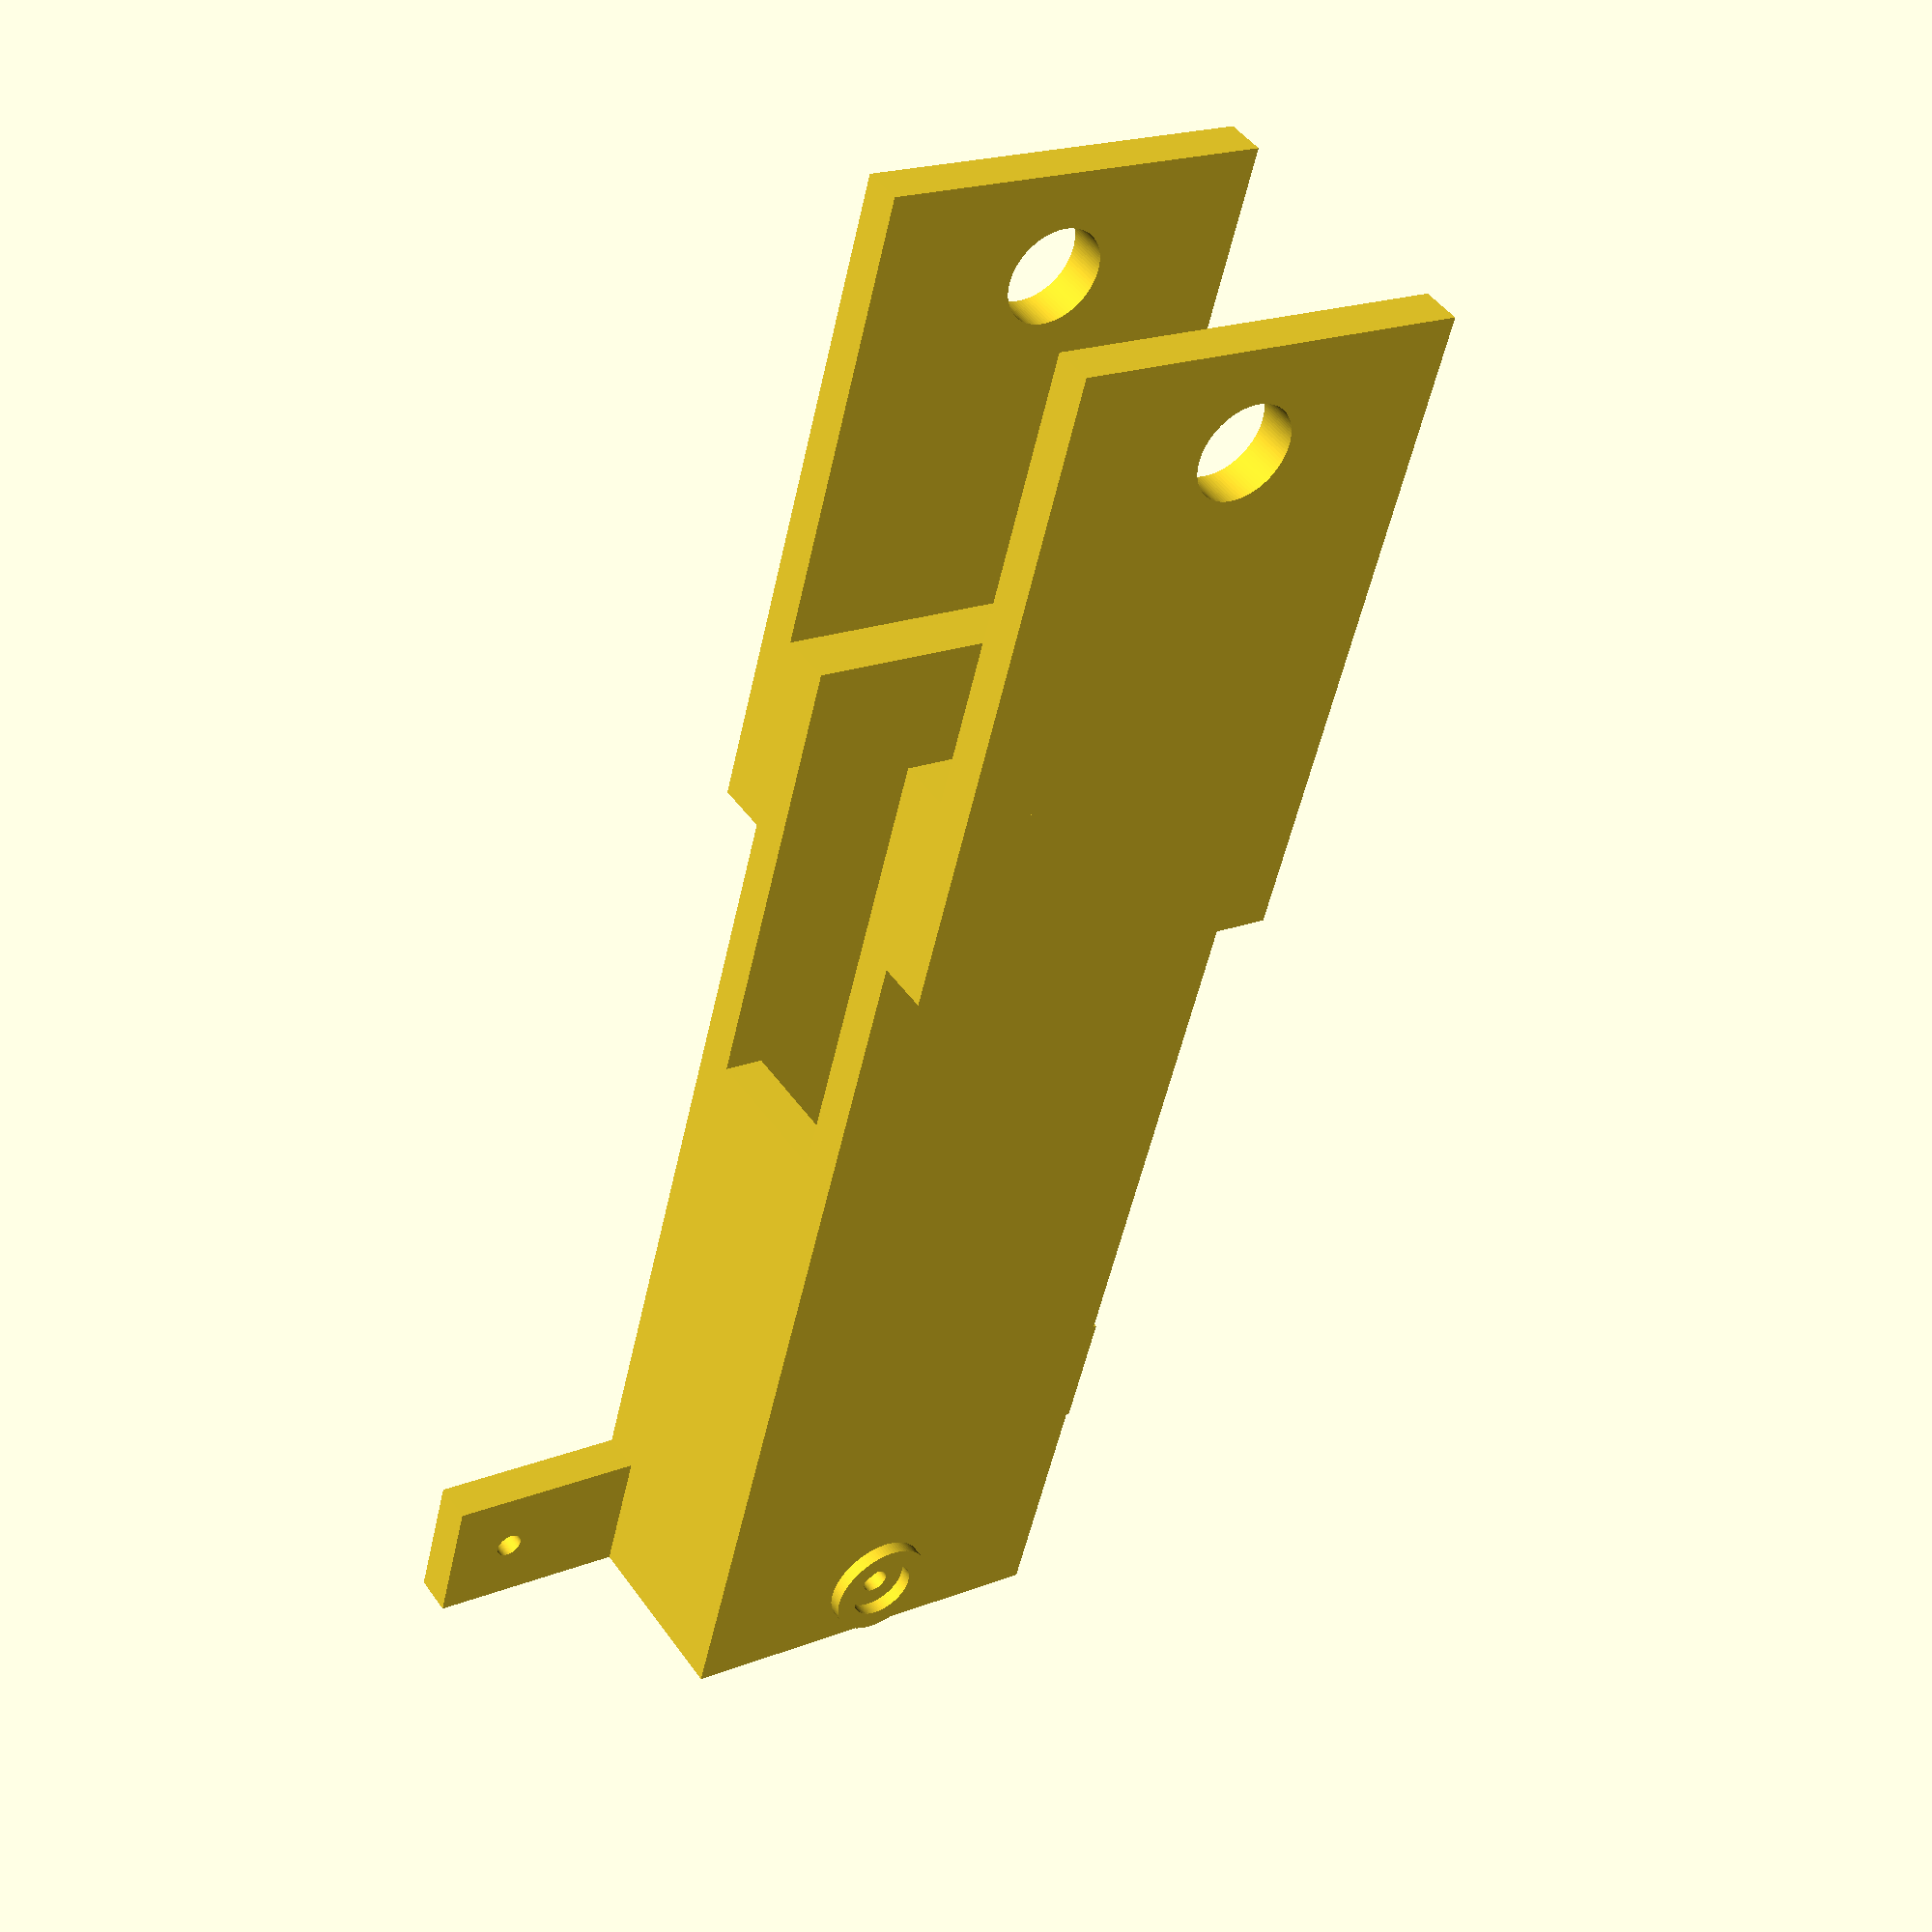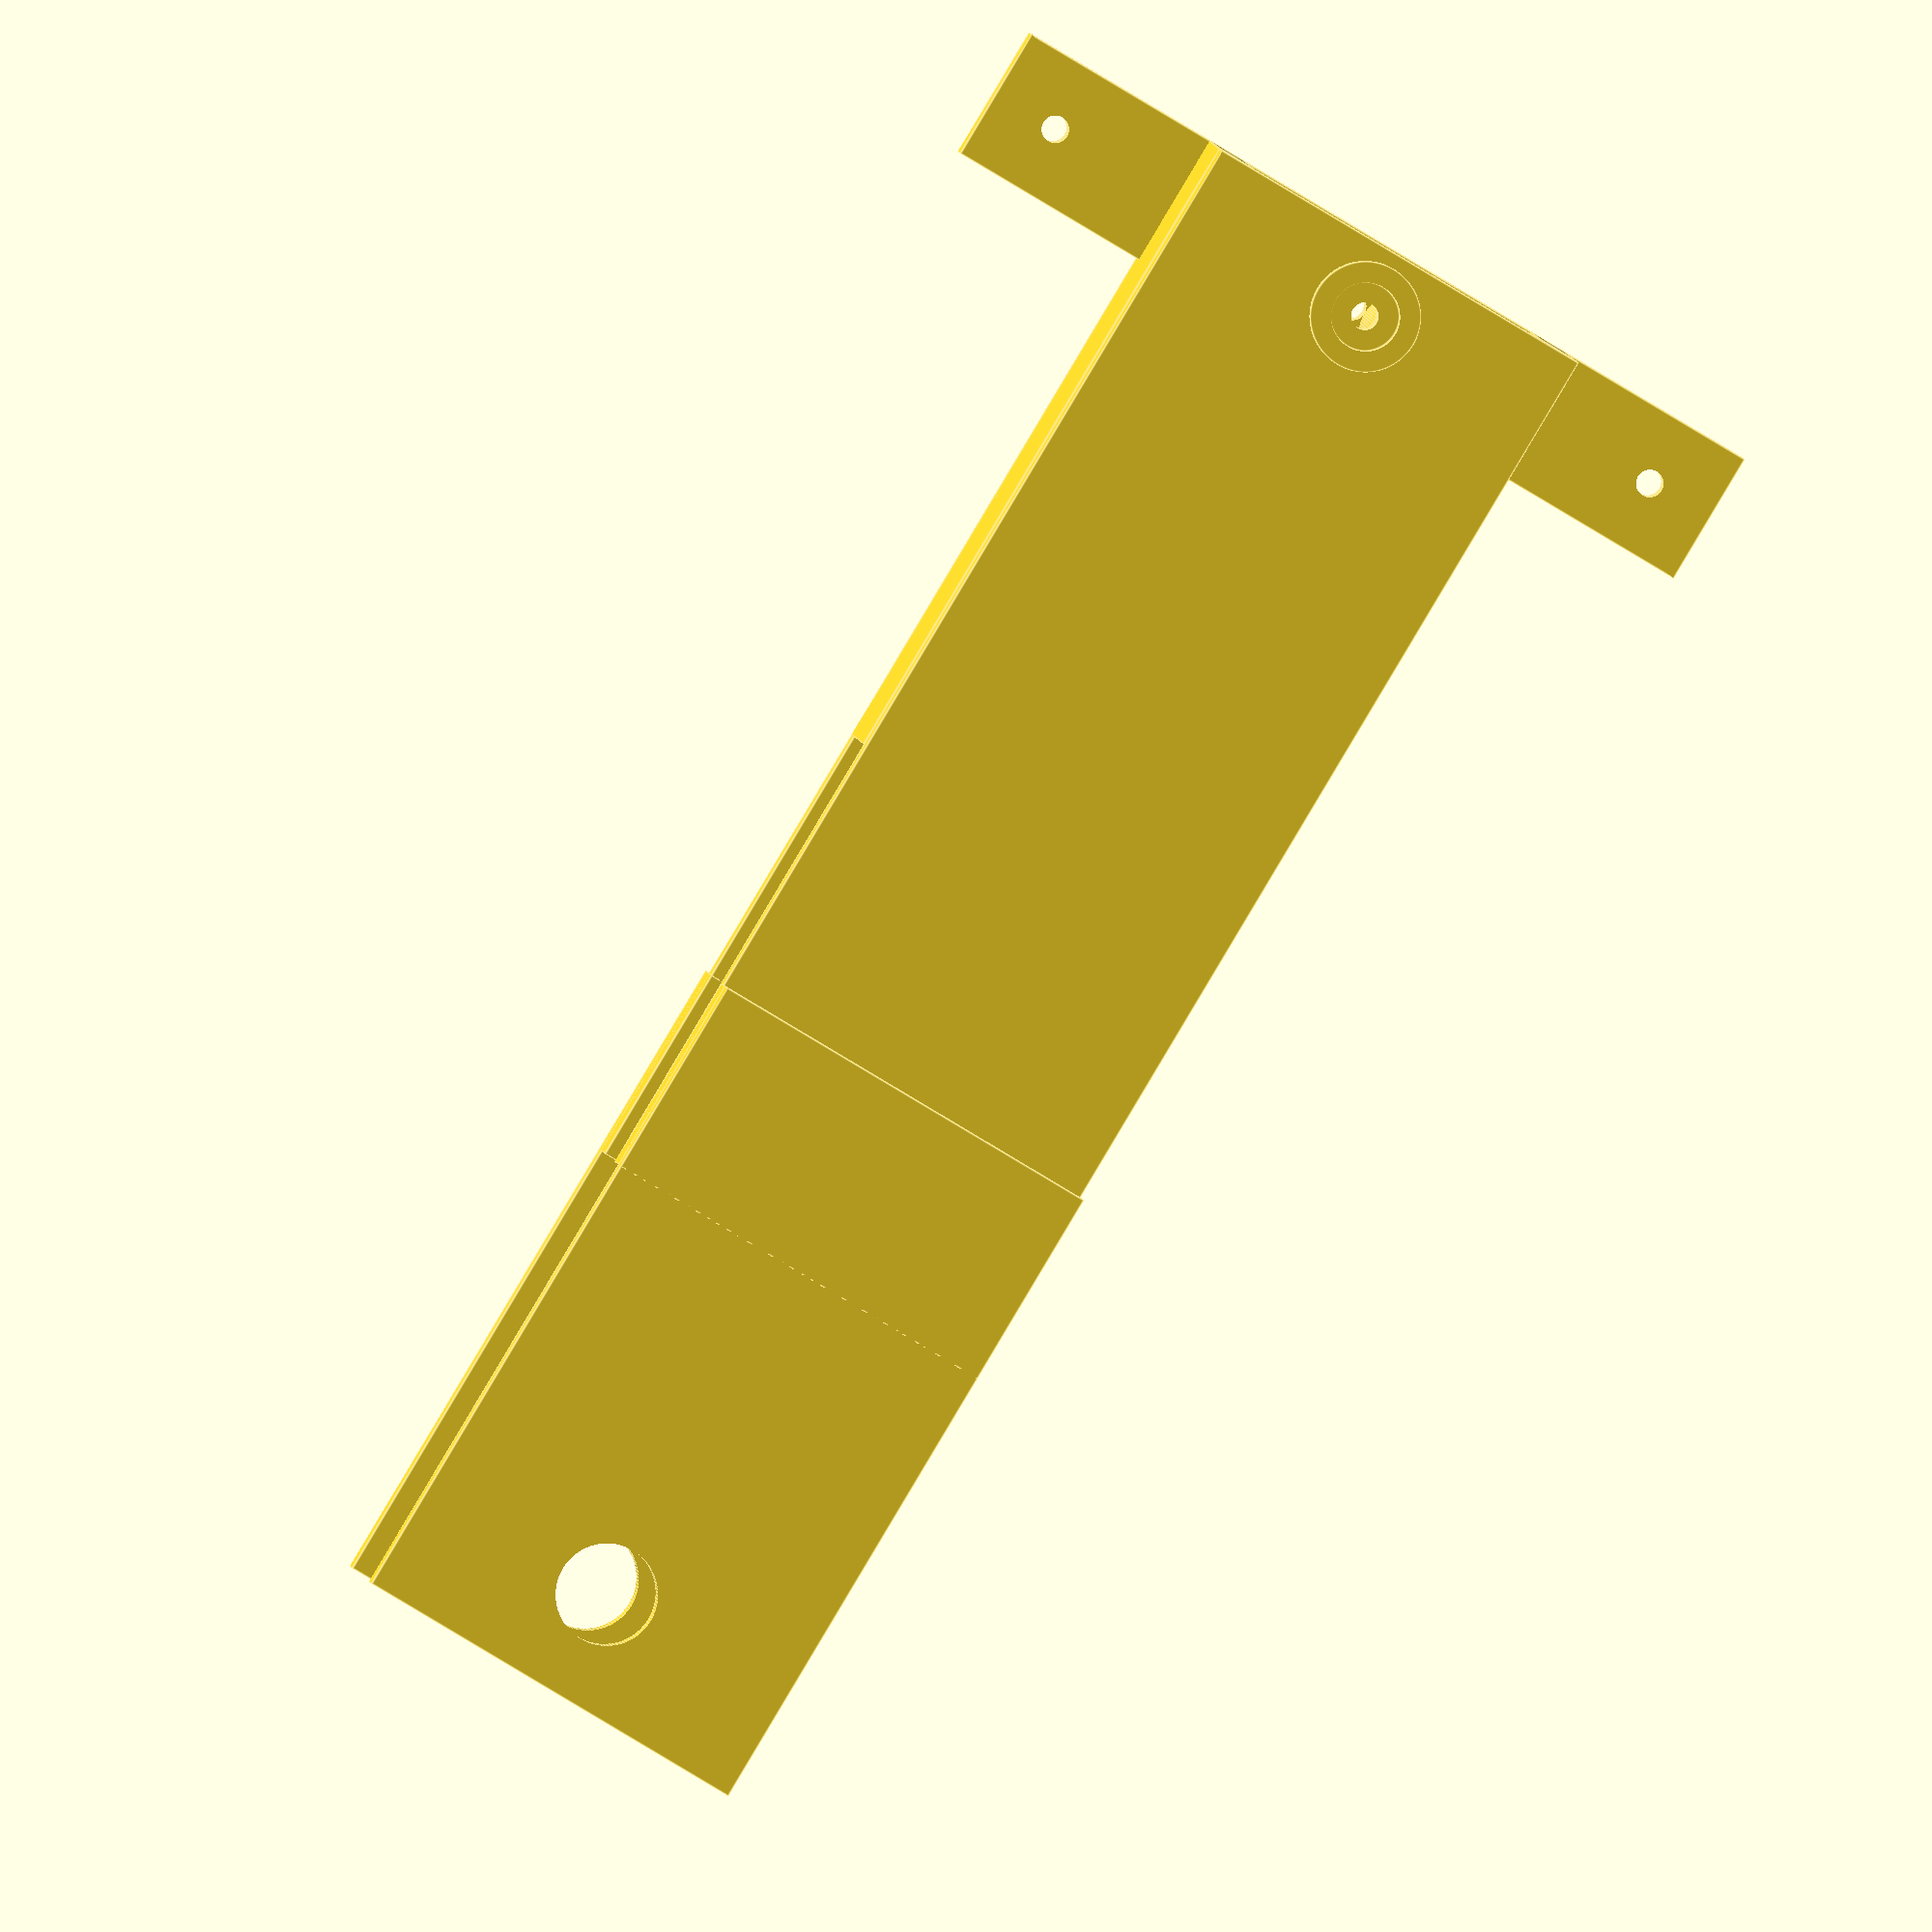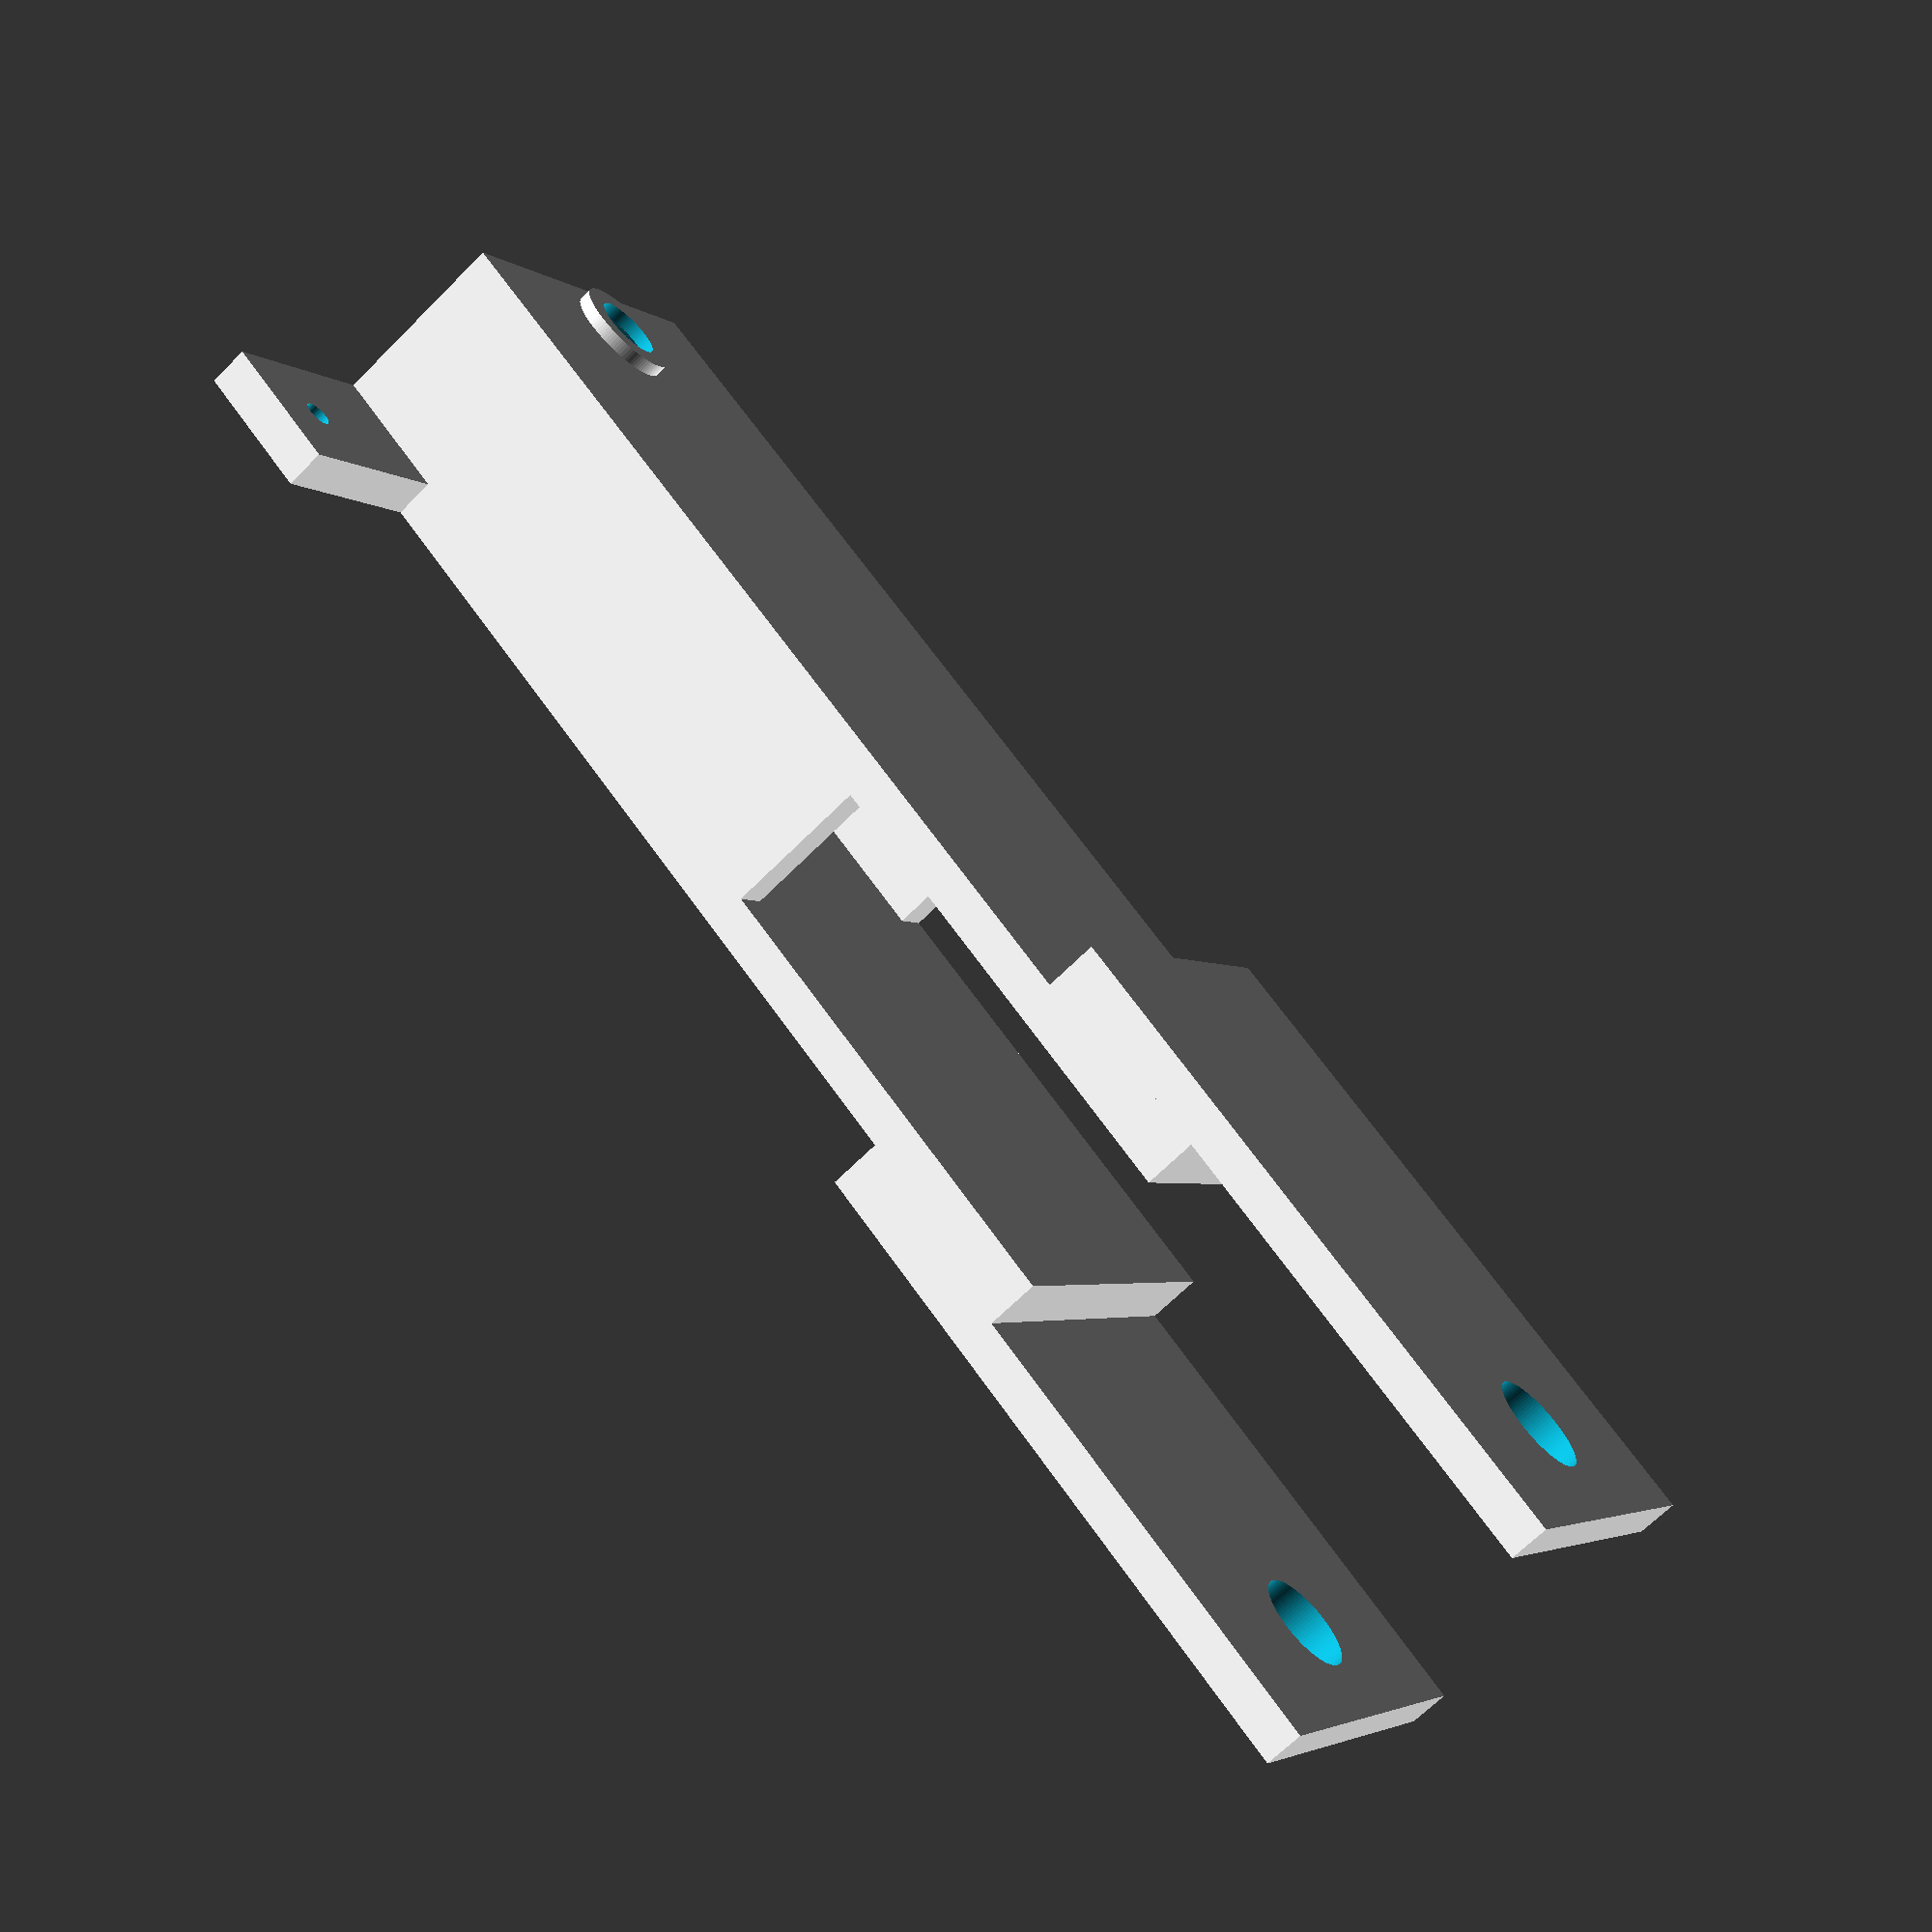
<openscad>

difference(){
	union(){        
        translate([-15,0,0]){
           cube([60,10,3], center=false);
        }

        translate([0,0,0]){
           cube([30,85,3], center=false);
        }
        translate([0,0,14]){
           cube([30,85,3], center=false);
        }


        translate([0,70,-4]){
           cube([30,15,7], center=false);
        }
        translate([0,70,14]){
           cube([30,15,7], center=false);
        }

        translate([0,70,-4]){
           cube([30,50,3], center=false);
        }
        translate([0,70,18]){
           cube([30,50,3], center=false);
        }




        translate([0,0,0]){
           cube([3,50,14], center=false);
        }
        translate([27,0,0]){
           cube([3,50,14], center=false);
        }
        
        translate([11,5,0]){
            rotate(a = [0,0,0]) {
                cylinder(h=14, r=3, $fn=100, center=false);
            }
        }	
        translate([19,5,0]){
            rotate(a = [0,0,0]) {
                cylinder(h=14, r=3, $fn=100, center=false);
            }
        }	

        translate([15,5,-1]){
            rotate(a = [0,0,-10]) {
                cylinder(h=1, r=4, $fn=100, center=false);
            }
        }	
        translate([15,5,17]){
            rotate(a = [0,0,-10]) {
                cylinder(h=1, r=4, $fn=100, center=false);
            }
        }	

        
	}
	union() {

        translate([15,5,-2]){
            rotate(a = [0,0,-10]) {
                cylinder(h=2, r=2.5, $fn=100, center=false);
            }
        }	

        translate([15,5,17]){
            rotate(a = [0,0,-10]) {
                cylinder(h=2, r=2.5, $fn=100, center=false);
            }
        }	


        translate([15,5,-10]){
            rotate(a = [0,0,-10]) {
                cylinder(h=50, r=1, $fn=100, center=false);
            }
        }	
        translate([40,5,-10]){
            rotate(a = [0,0,-10]) {
                cylinder(h=50, r=1, $fn=100, center=false);
            }
        }	
        translate([-10,5,-10]){
            rotate(a = [0,0,-10]) {
                cylinder(h=50, r=1, $fn=100, center=false);
            }
        }	
        translate([15,112,-10]){
            rotate(a = [0,0,0]) {
                cylinder(h=40, r=3.7, $fn=100, center=false);
            }
        }	        



	}
}

</openscad>
<views>
elev=134.5 azim=194.7 roll=213.0 proj=p view=wireframe
elev=177.1 azim=30.9 roll=183.6 proj=o view=edges
elev=246.8 azim=305.0 roll=224.8 proj=p view=solid
</views>
